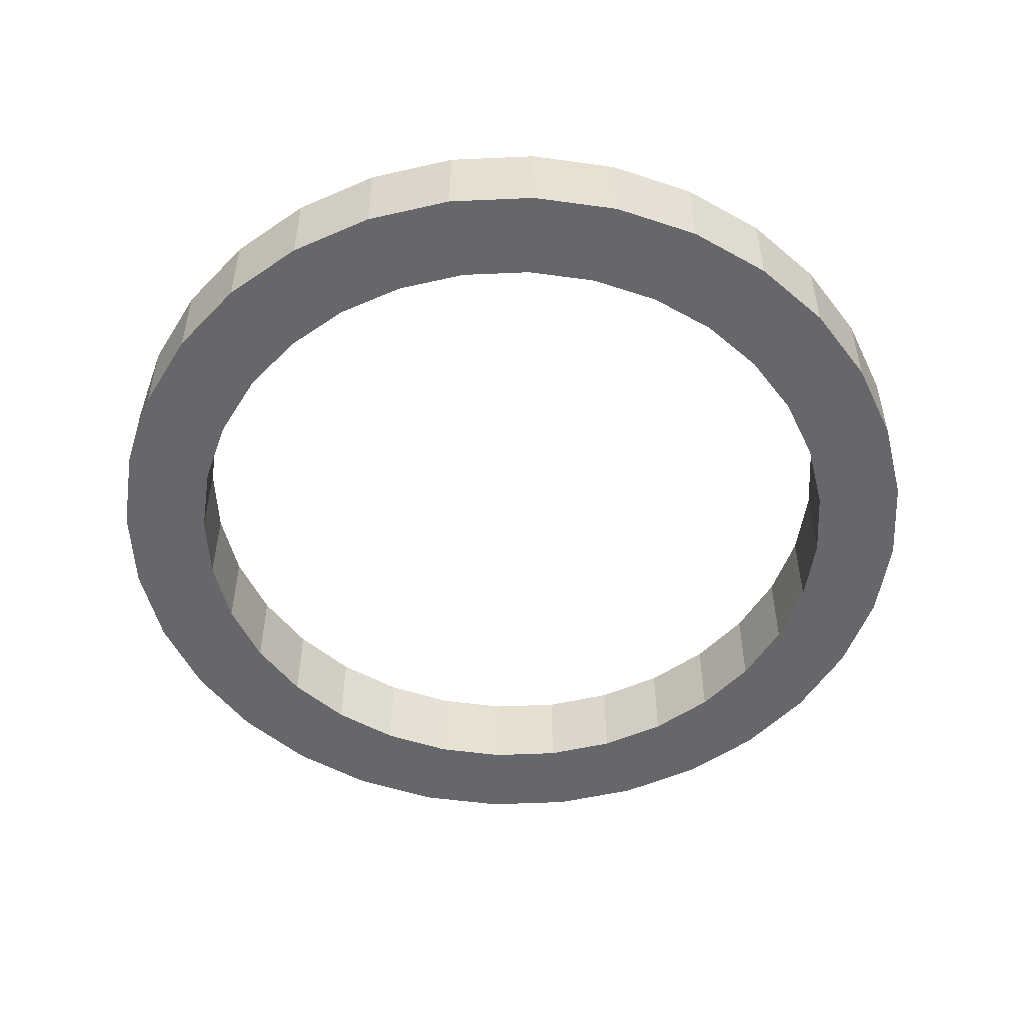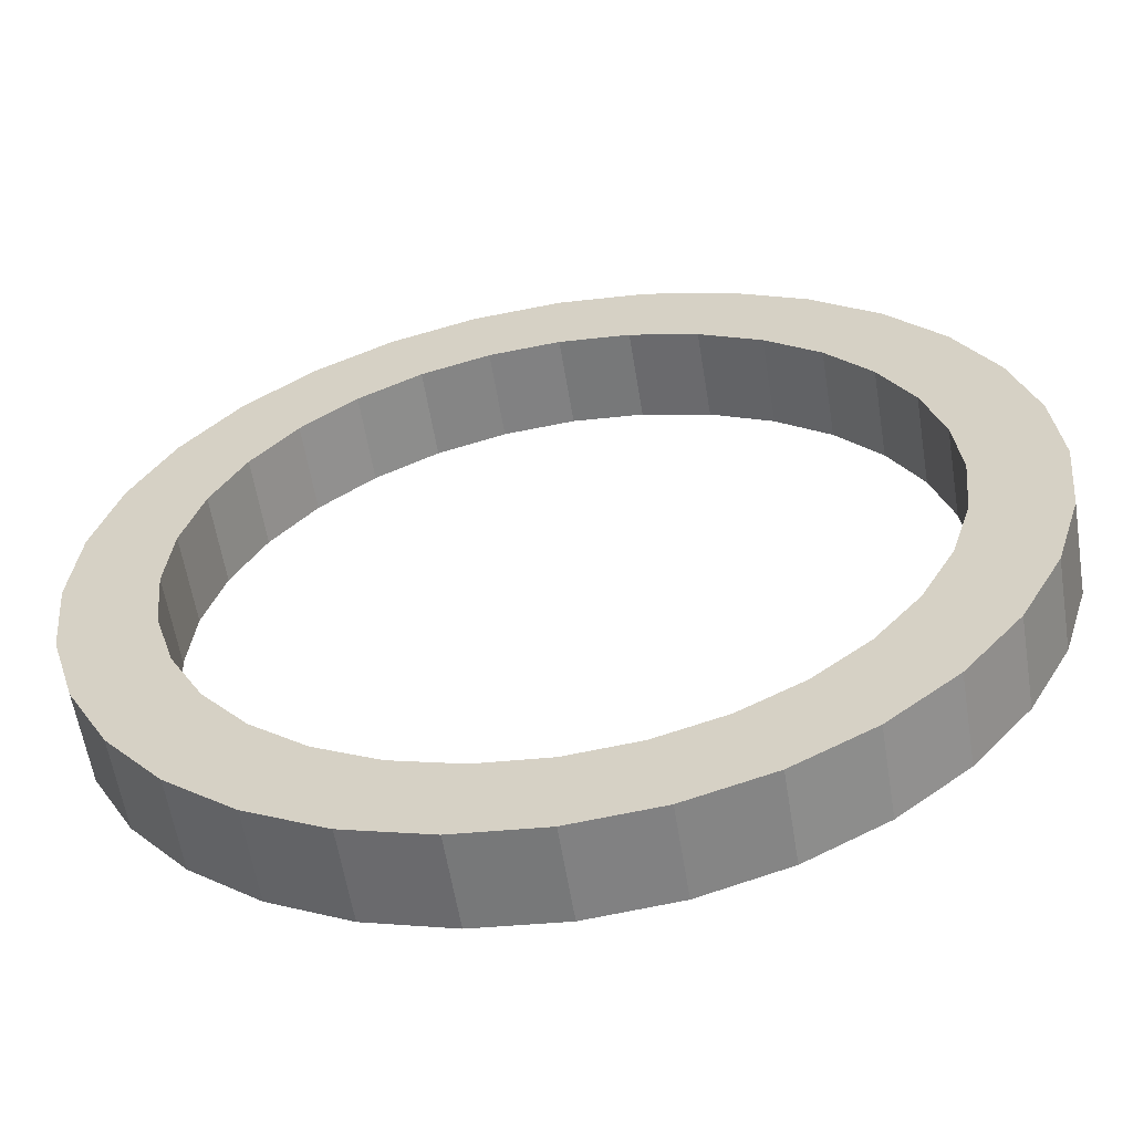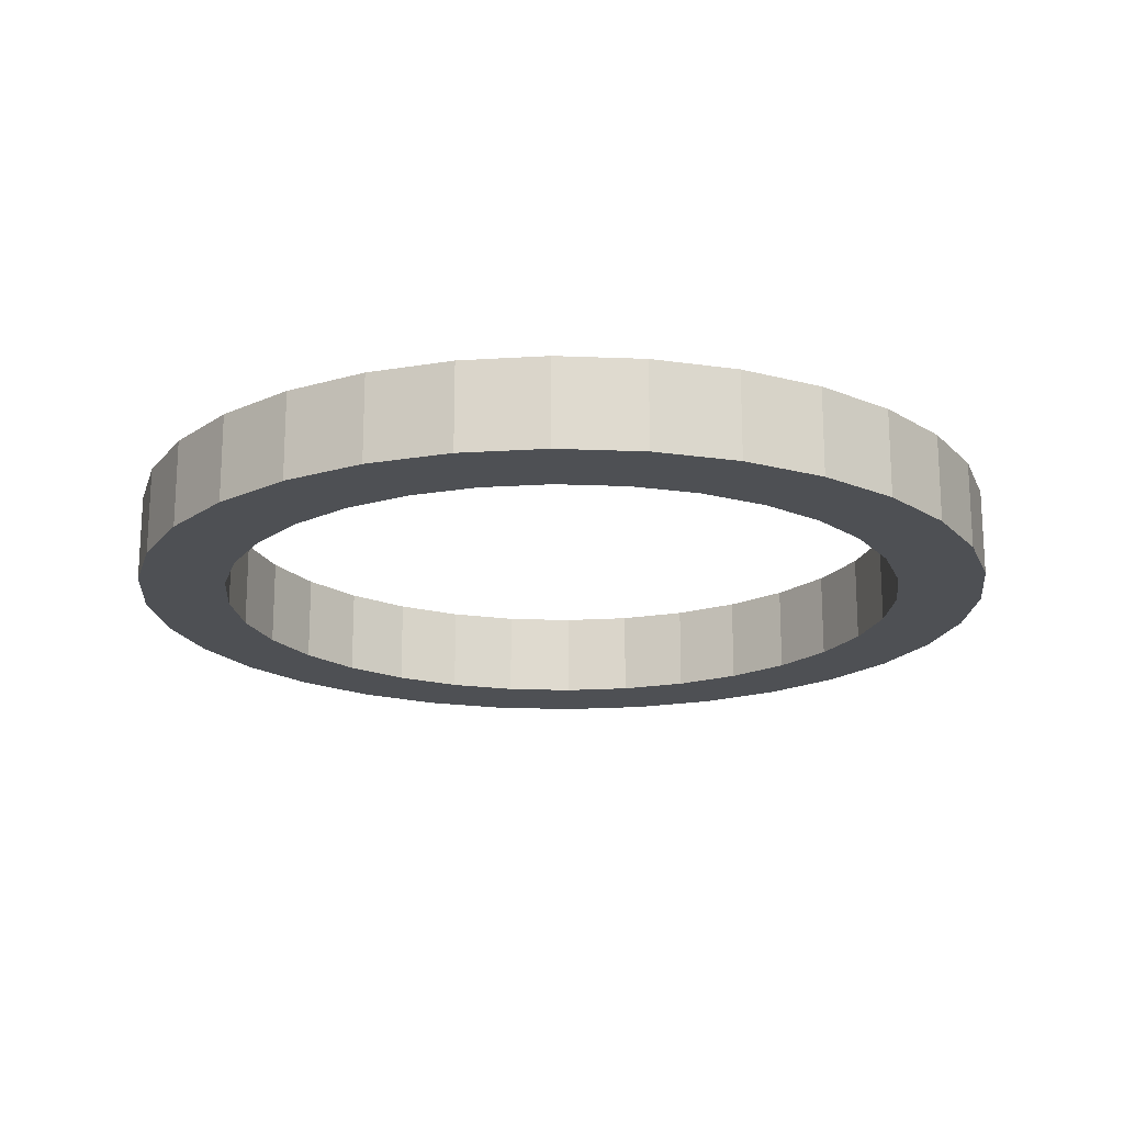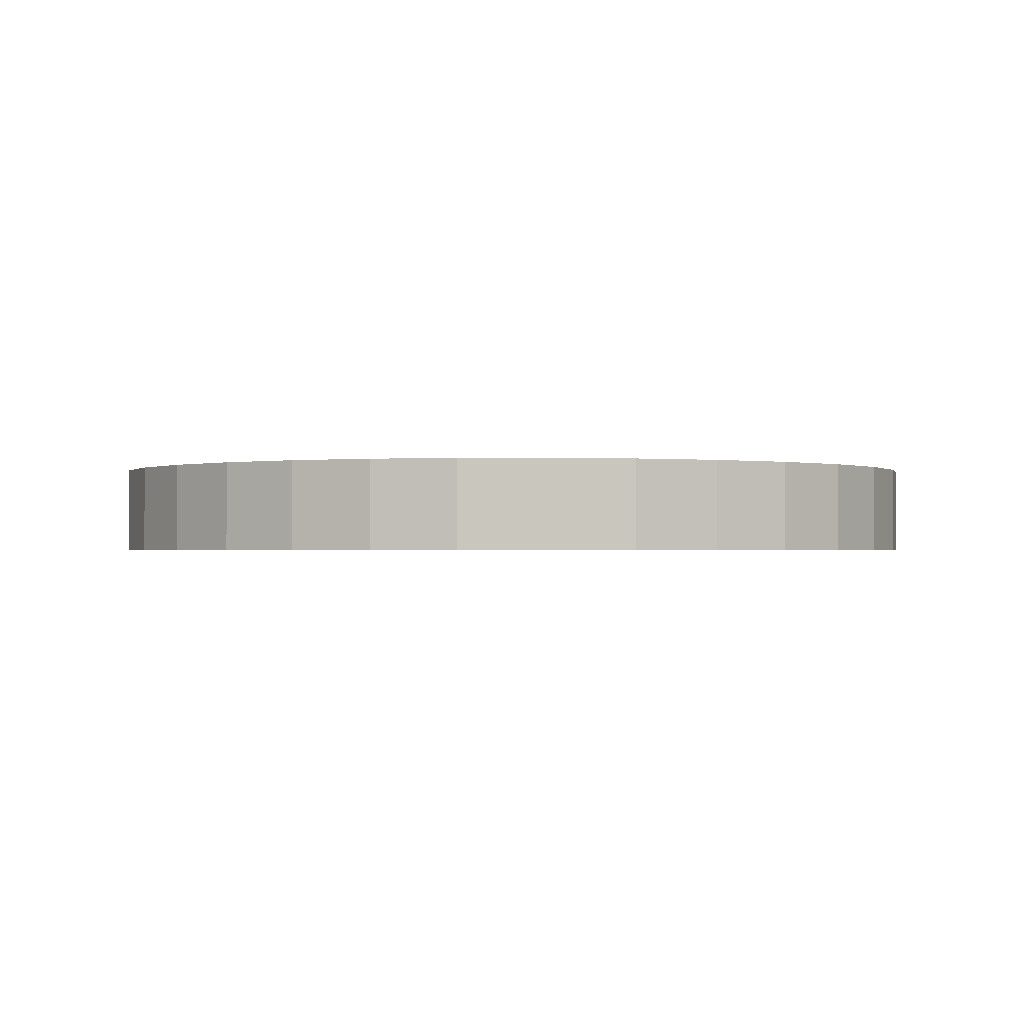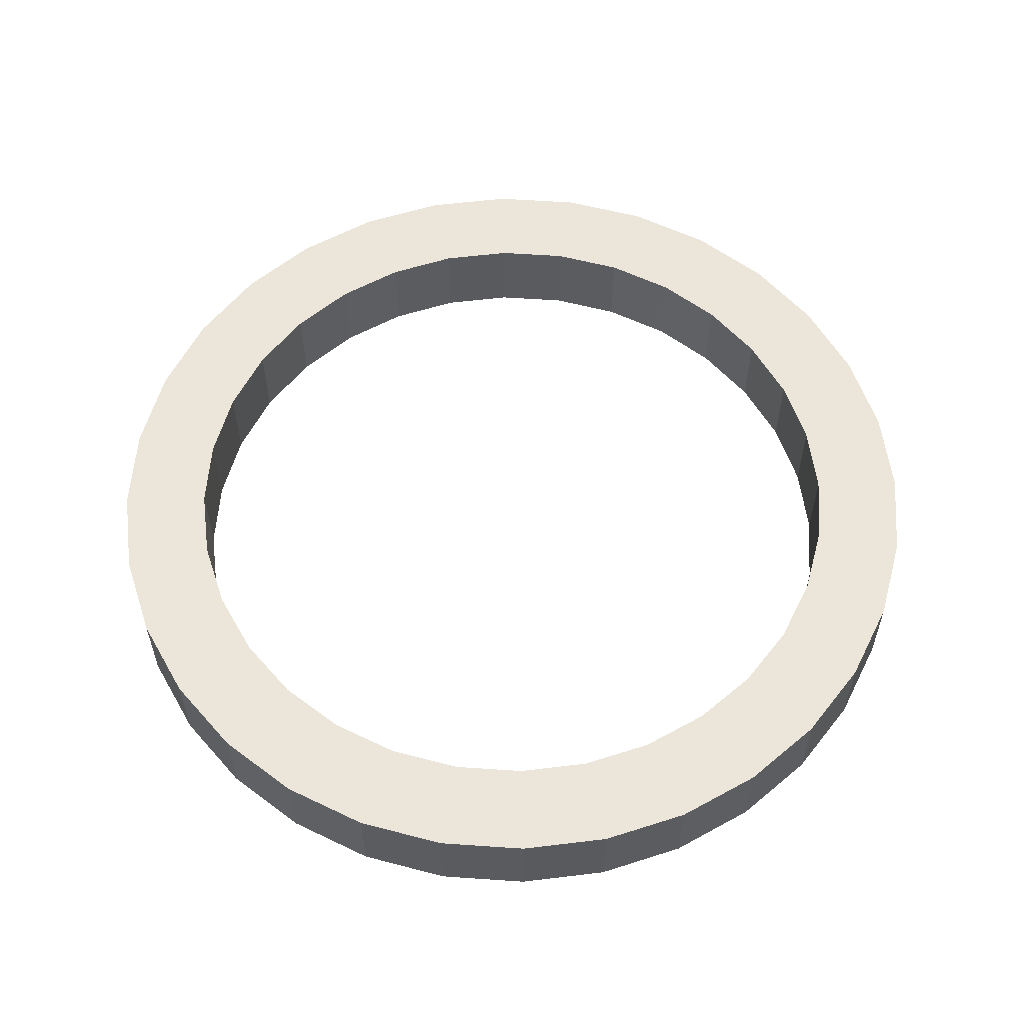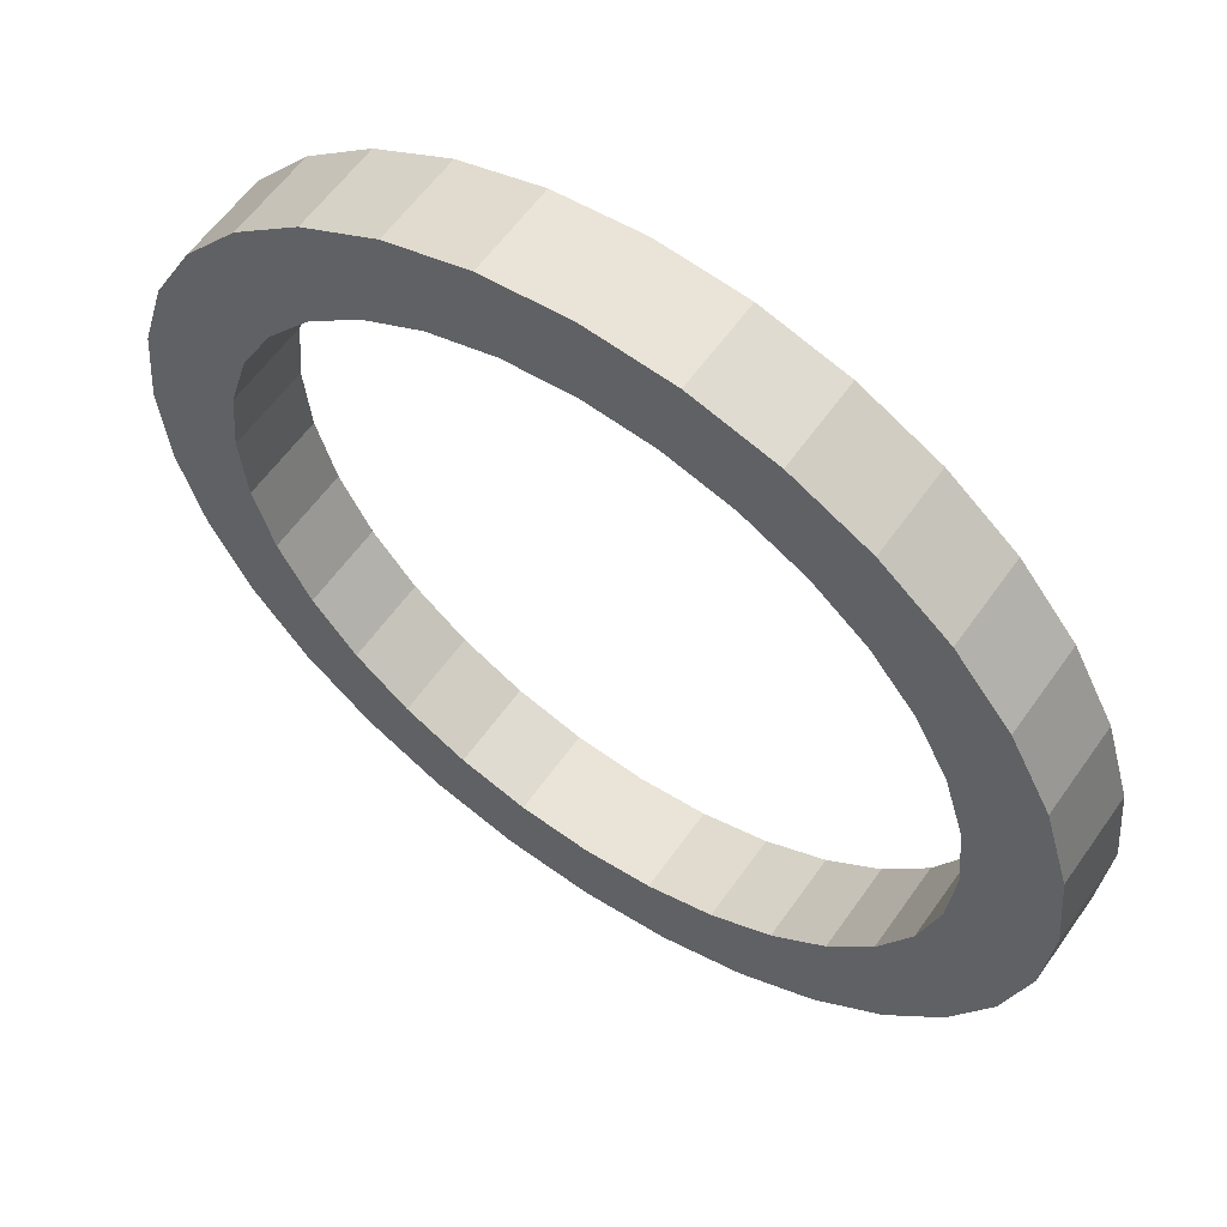
<metadata>
{"format":"obj","ext":"obj","renderer":"f3d","projection":"perspective","resolution":1024,"background":"white","views":[{"elev":-52.0,"azim":87.1,"up":"+Y"},{"elev":-59.1,"azim":9.2,"up":"+Z"},{"elev":-18.6,"azim":68.7,"up":"+Y"},{"elev":-1.0,"azim":-105.7,"up":"+Y"},{"elev":57.5,"azim":-12.8,"up":"+Y"},{"elev":59.0,"azim":34.8,"up":"+Z"}]}
</metadata>
<code>
o bm_ring_brown
g Pipe (1)
v 0.04804 0.5 0.4877
v 0 0.5 0
v 0.04804 1 0.4877
v 0 1 0
v 0.5 0.5 0
v 0.5384 0.5 0.3902
v 0.5 1 0
v 0.5384 1 0.3902
v 0.1903 0.5 0.9567
v 0.1903 1 0.9567
v 0.6522 0.5 0.7654
v 0.6522 1 0.7654
v 0.4213 0.5 1.389
v 0.4213 1 1.389
v 0.8371 0.5 1.111
v 0.8371 1 1.111
v 0.7322 0.5 1.768
v 0.7322 1 1.768
v 1.086 0.5 1.414
v 1.086 1 1.414
v 1.111 0.5 2.079
v 1.111 1 2.079
v 1.389 0.5 1.663
v 1.389 1 1.663
v 1.543 0.5 2.31
v 1.543 1 2.31
v 1.735 0.5 1.848
v 1.735 1 1.848
v 2.012 0.5 2.452
v 2.012 1 2.452
v 2.11 0.5 1.962
v 2.11 1 1.962
v 2.5 0.5 2.5
v 2.5 1 2.5
v 2.5 0.5 2
v 2.5 1 2
v 2.988 0.5 2.452
v 2.988 1 2.452
v 2.89 0.5 1.962
v 2.89 1 1.962
v 3.457 0.5 2.31
v 3.457 1 2.31
v 3.265 0.5 1.848
v 3.265 1 1.848
v 3.889 0.5 2.079
v 3.889 1 2.079
v 3.611 0.5 1.663
v 3.611 1 1.663
v 4.268 0.5 1.768
v 4.268 1 1.768
v 3.914 0.5 1.414
v 3.914 1 1.414
v 4.579 0.5 1.389
v 4.579 1 1.389
v 4.163 0.5 1.111
v 4.163 1 1.111
v 4.81 0.5 0.9567
v 4.81 1 0.9567
v 4.348 0.5 0.7654
v 4.348 1 0.7654
v 4.952 0.5 0.4877
v 4.952 1 0.4877
v 4.462 0.5 0.3902
v 4.462 1 0.3902
v 5 0.5 -2.186e-07
v 5 1 -2.186e-07
v 4.5 0.5 -1.748e-07
v 4.5 1 -1.748e-07
v 4.952 0.5 -0.4877
v 4.952 1 -0.4877
v 4.462 0.5 -0.3902
v 4.462 1 -0.3902
v 4.81 0.5 -0.9567
v 4.81 1 -0.9567
v 4.348 0.5 -0.7654
v 4.348 1 -0.7654
v 4.579 0.5 -1.389
v 4.579 1 -1.389
v 4.163 0.5 -1.111
v 4.163 1 -1.111
v 4.268 0.5 -1.768
v 4.268 1 -1.768
v 3.914 0.5 -1.414
v 3.914 1 -1.414
v 3.889 0.5 -2.079
v 3.889 1 -2.079
v 3.611 0.5 -1.663
v 3.611 1 -1.663
v 3.457 0.5 -2.31
v 3.457 1 -2.31
v 3.265 0.5 -1.848
v 3.265 1 -1.848
v 2.988 0.5 -2.452
v 2.988 1 -2.452
v 2.89 0.5 -1.962
v 2.89 1 -1.962
v 2.5 0.5 -2.5
v 2.5 1 -2.5
v 2.5 0.5 -2
v 2.5 1 -2
v 2.012 0.5 -2.452
v 2.012 1 -2.452
v 2.11 0.5 -1.962
v 2.11 1 -1.962
v 1.543 0.5 -2.31
v 1.543 1 -2.31
v 1.735 0.5 -1.848
v 1.735 1 -1.848
v 1.111 0.5 -2.079
v 1.111 1 -2.079
v 1.389 0.5 -1.663
v 1.389 1 -1.663
v 0.7322 0.5 -1.768
v 0.7322 1 -1.768
v 1.086 0.5 -1.414
v 1.086 1 -1.414
v 0.4213 0.5 -1.389
v 0.4213 1 -1.389
v 0.8371 0.5 -1.111
v 0.8371 1 -1.111
v 0.1903 0.5 -0.9567
v 0.1903 1 -0.9567
v 0.6522 0.5 -0.7654
v 0.6522 1 -0.7654
v 0.04804 0.5 -0.4877
v 0.04804 1 -0.4877
v 0.5384 0.5 -0.3902
v 0.5384 1 -0.3902
f 3 4 2 1
f 7 8 6 5
f 10 3 1 9
f 8 12 11 6
f 14 10 9 13
f 12 16 15 11
f 18 14 13 17
f 16 20 19 15
f 22 18 17 21
f 20 24 23 19
f 26 22 21 25
f 24 28 27 23
f 30 26 25 29
f 28 32 31 27
f 34 30 29 33
f 32 36 35 31
f 38 34 33 37
f 36 40 39 35
f 42 38 37 41
f 40 44 43 39
f 46 42 41 45
f 44 48 47 43
f 50 46 45 49
f 48 52 51 47
f 54 50 49 53
f 52 56 55 51
f 58 54 53 57
f 56 60 59 55
f 62 58 57 61
f 60 64 63 59
f 66 62 61 65
f 64 68 67 63
f 70 66 65 69
f 68 72 71 67
f 74 70 69 73
f 72 76 75 71
f 78 74 73 77
f 76 80 79 75
f 82 78 77 81
f 80 84 83 79
f 86 82 81 85
f 84 88 87 83
f 90 86 85 89
f 88 92 91 87
f 94 90 89 93
f 92 96 95 91
f 98 94 93 97
f 96 100 99 95
f 102 98 97 101
f 100 104 103 99
f 106 102 101 105
f 104 108 107 103
f 110 106 105 109
f 108 112 111 107
f 114 110 109 113
f 112 116 115 111
f 118 114 113 117
f 116 120 119 115
f 122 118 117 121
f 120 124 123 119
f 126 122 121 125
f 124 128 127 123
f 4 126 125 2
f 128 7 5 127
f 5 6 1 2
f 8 7 4 3
f 6 11 9 1
f 12 8 3 10
f 11 15 13 9
f 16 12 10 14
f 15 19 17 13
f 20 16 14 18
f 19 23 21 17
f 24 20 18 22
f 23 27 25 21
f 28 24 22 26
f 27 31 29 25
f 32 28 26 30
f 31 35 33 29
f 36 32 30 34
f 35 39 37 33
f 40 36 34 38
f 39 43 41 37
f 44 40 38 42
f 43 47 45 41
f 48 44 42 46
f 47 51 49 45
f 52 48 46 50
f 51 55 53 49
f 56 52 50 54
f 55 59 57 53
f 60 56 54 58
f 59 63 61 57
f 64 60 58 62
f 63 67 65 61
f 68 64 62 66
f 67 71 69 65
f 72 68 66 70
f 71 75 73 69
f 76 72 70 74
f 75 79 77 73
f 80 76 74 78
f 79 83 81 77
f 84 80 78 82
f 83 87 85 81
f 88 84 82 86
f 87 91 89 85
f 92 88 86 90
f 91 95 93 89
f 96 92 90 94
f 95 99 97 93
f 100 96 94 98
f 99 103 101 97
f 104 100 98 102
f 103 107 105 101
f 108 104 102 106
f 107 111 109 105
f 112 108 106 110
f 111 115 113 109
f 116 112 110 114
f 115 119 117 113
f 120 116 114 118
f 119 123 121 117
f 124 120 118 122
f 123 127 125 121
f 128 124 122 126
f 127 5 2 125
f 7 128 126 4

</code>
